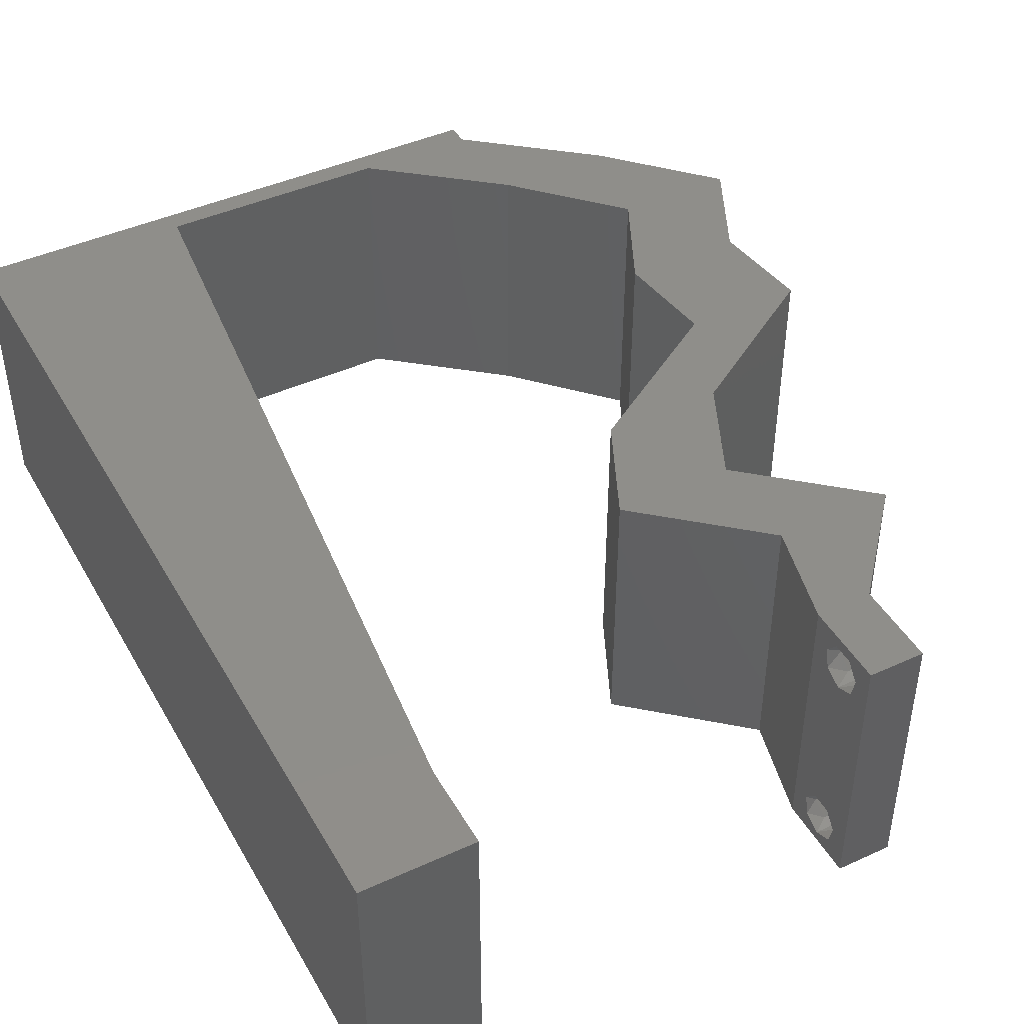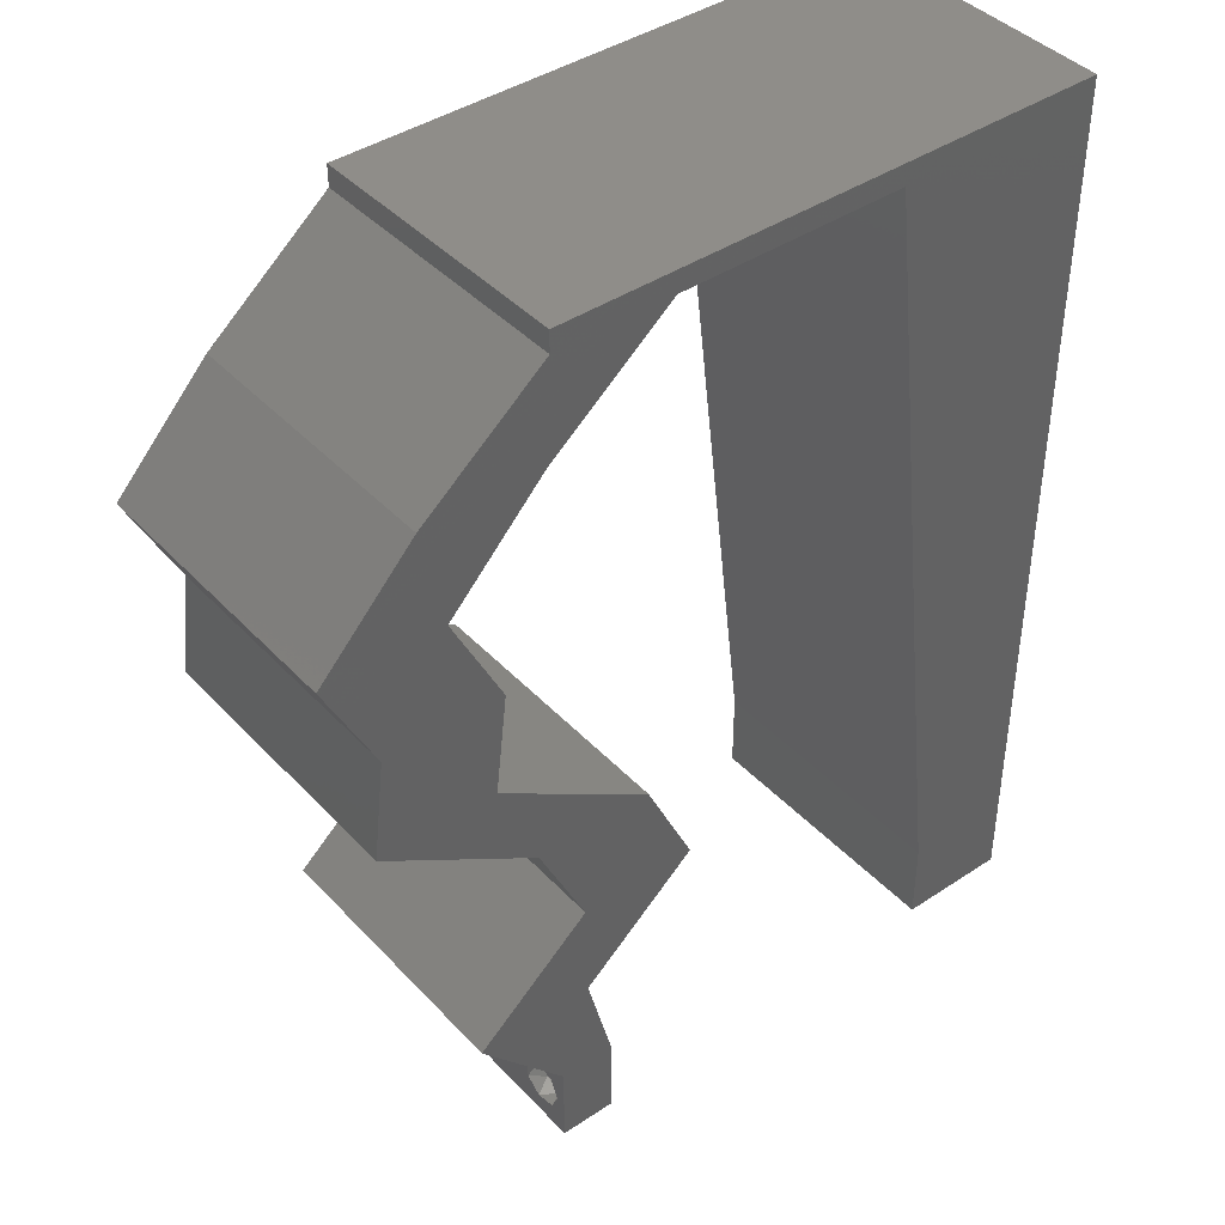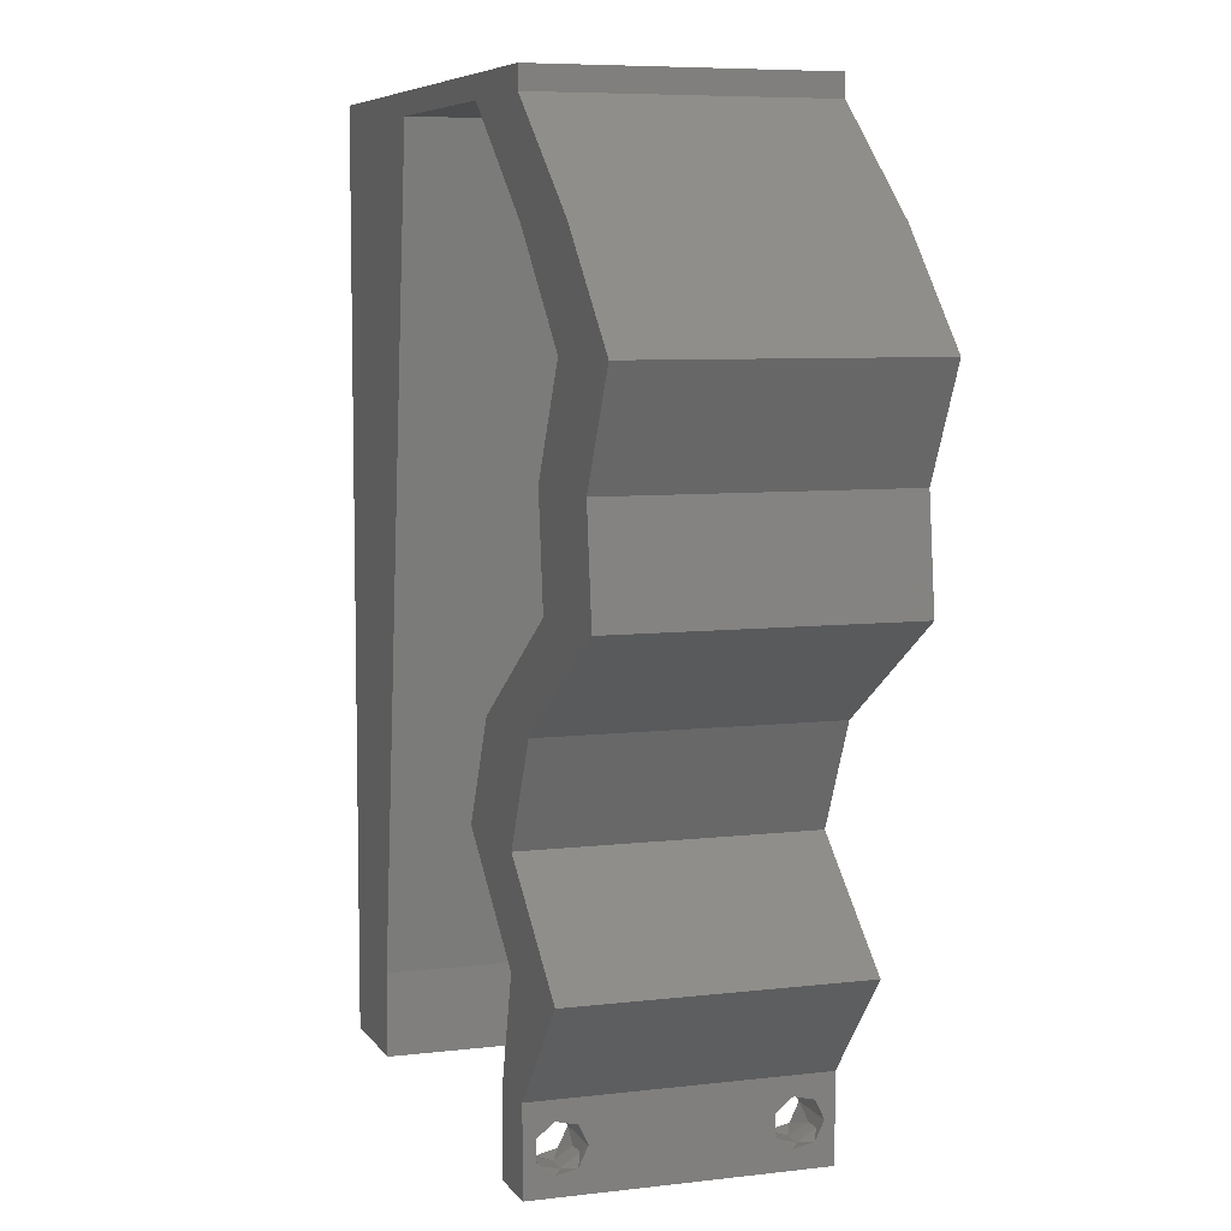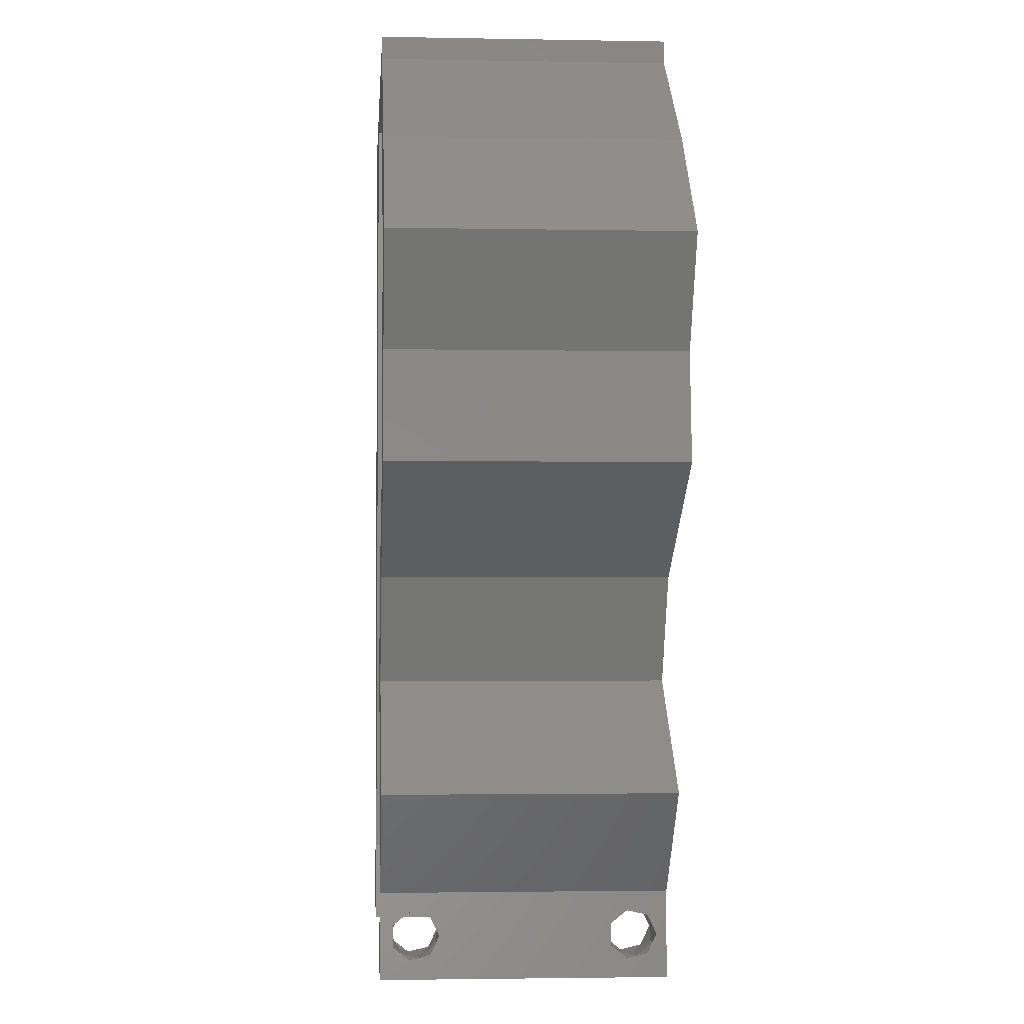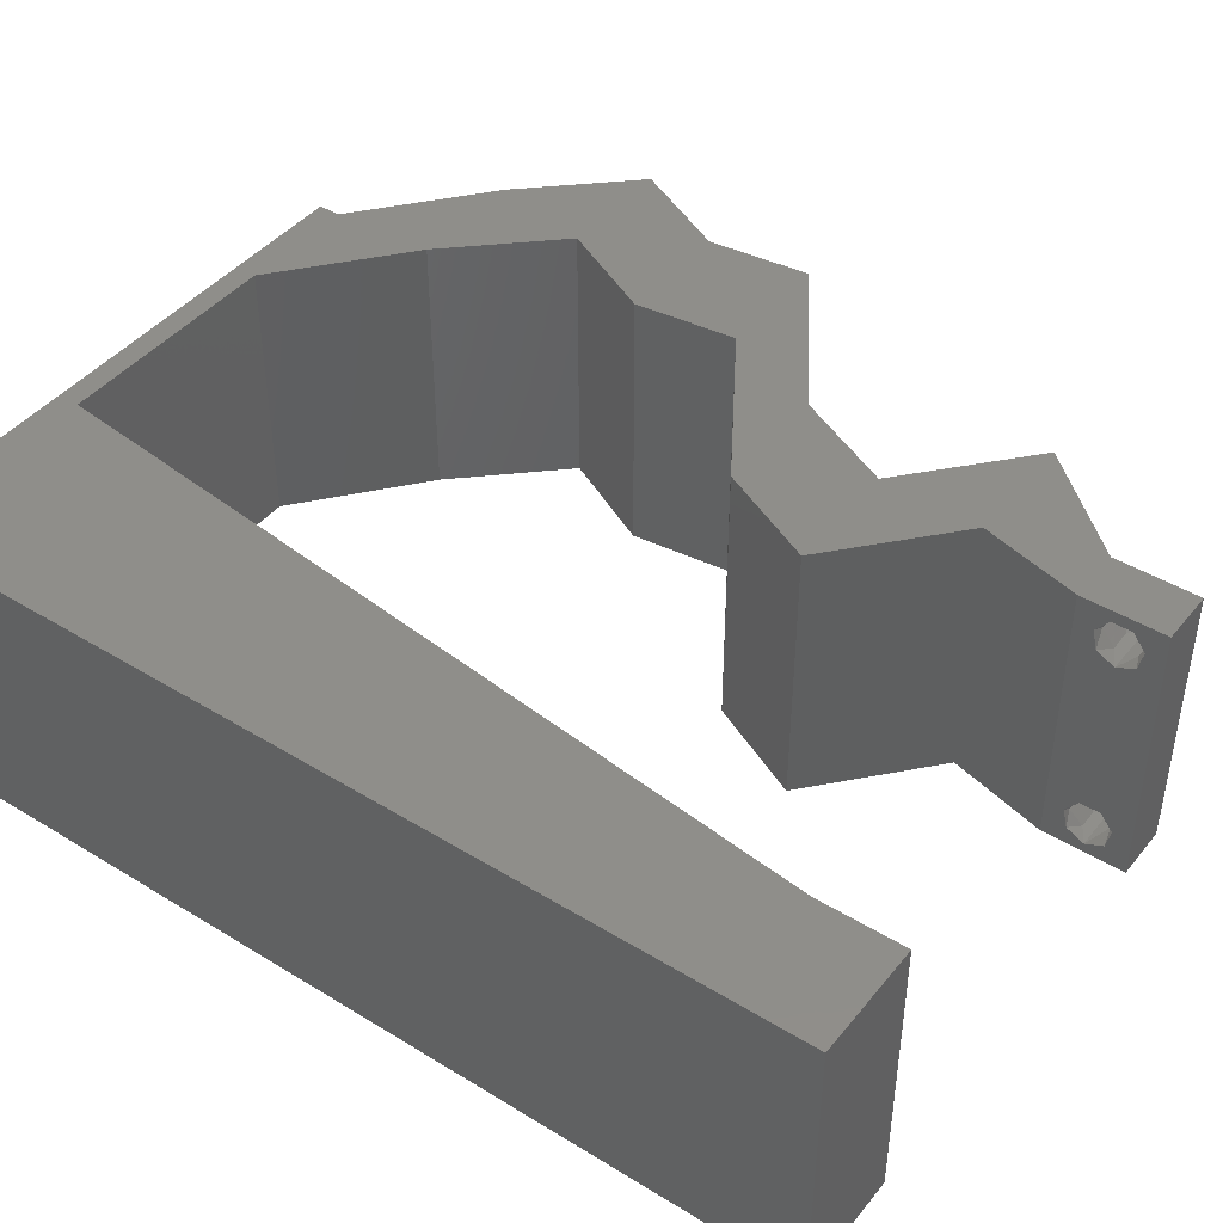
<metadata>
{"format":"stl","ext":"stl","renderer":"f3d","projection":"perspective","resolution":1024,"background":"white","views":[{"elev":44.0,"azim":-28.1,"up":"+Z"},{"elev":41.7,"azim":141.2,"up":"+Y"},{"elev":7.0,"azim":70.9,"up":"+Y"},{"elev":-2.4,"azim":86.1,"up":"+Y"},{"elev":43.3,"azim":-54.1,"up":"+Z"}]}
</metadata>
<code>
# stl→obj: 255 verts, 514 faces
v 0.04 0 0.01
v 0.04 -0.006 0.01
v 0.04 -0.002262 0.003932
v 0.04 -0.003 0.0159
v 0.04 -0.001671 0.00134
v 0.04 0 0
v 0.04 -0.001343 0.002778
v 0.04 -0.004657 0.002778
v 0.04 -0.006 0
v 0.04 -0.004329 0.00134
v 0.04 -0.003 0.0007
v 0.04 -0.004657 0.01798
v 0.04 -0.003738 0.01913
v 0.04 -0.006 0.02
v 0.04 -0.002262 0.01913
v 0.04 -0.001343 0.01798
v 0.04 0 0.02
v 0.04 -0.001671 0.01654
v 0.04 -0.004329 0.01654
v 0.04 -0.003738 0.003932
v 0.036 -0.006 0.01
v 0.036 0 0.01
v 0.036 -0.002262 0.003932
v 0.036 -0.003 0.0159
v 0.036 -0.001343 0.002778
v 0.036 0 0
v 0.036 -0.001671 0.00134
v 0.036 -0.004329 0.00134
v 0.036 -0.006 0
v 0.036 -0.004657 0.002778
v 0.036 -0.003 0.0007
v 0.036 -0.003738 0.01913
v 0.036 -0.004657 0.01798
v 0.036 -0.006 0.02
v 0.036 0 0.02
v 0.036 -0.001343 0.01798
v 0.036 -0.002262 0.01913
v 0.036 -0.004329 0.01654
v 0.036 -0.001671 0.01654
v 0.036 -0.003738 0.003932
v 0 -0.006 0.02
v 0.008 -0.006 0.02
v 0.004 -0.003 0.02
v 0.008 0 0.02
v 0 0 0.02
v 0.04034 0.05113 0.02
v 0.04719 0.04382 0.02
v 0.04884 0.05113 0.02
v 0.0444 0.02922 0.02
v 0.04721 0.02556 0.02
v 0.04848 0.03216 0.02
v 0.03804 0.01461 0.02
v 0.04153 0.02191 0.02
v 0.03748 0.02135 0.02
v 0.03303 0.02191 0.02
v 0.05569 0.04382 0.02
v 0.02954 0.01461 0.02
v 0.04355 0.03652 0.02
v 0.05205 0.03652 0.02
v 0.00425 0.005944 0.02
v 0.05289 0.02922 0.02
v 0.01 0.06 0.02
v 0 0.06 0.02
v 0.004707 0.05528 0.02
v 0.03872 0.02556 0.02
v 0 0.024 0.02
v 0 0.012 0.02
v 0.004905 0.018 0.02
v 0.00836 0.05182 0.02
v 0 0.048 0.02
v 0.006571 0.04166 0.02
v 0.009399 0.01169 0.02
v 0.0108 0.02337 0.02
v 0.01499 0.05843 0.02
v 0.0136 0.04675 0.02
v 0.04296 0.02556 0.02
v 0.038 -0.003 0.02
v 0 0.036 0.02
v 0.00576 0.0299 0.02
v 0.0122 0.03506 0.02
v 0.0315 0.05843 0.02
v 0.03 0.06 0.02
v 0.02325 0.05843 0.02
v 0.02 0.06 0.02
v 0.04 0.05843 0.02
v 0.04 0.06 0.02
v 0.04638 0.007304 0.02
v 0.03789 0.007304 0.02
v 0 -0.006 0.01
v 0 -0.003 0.015
v 0 0 0.01
v 0 -0.006 0
v 0 -0.003 0.005
v 0 0 0
v 0.004 -0.006 0.015
v 0.008 -0.006 0.01
v 0.004 -0.006 0.005
v 0.008 -0.006 0
v 0 0.06 0
v 0 0.051 0.0086
v 0 0.06 0.01
v 0 0.009 0.0114
v 0 0.048 0
v 0 0.0415 0.009767
v 0 0.03 0.01
v 0 0.036 0
v 0 0.024 0
v 0 0.0185 0.01023
v 0 0.012 0
v 0 0.005337 0.005128
v 0 0.05466 0.01487
v 0.004 -0.003 0
v 0.008 0 0
v 0.04034 0.05113 0
v 0.04884 0.05113 0
v 0.04719 0.04382 0
v 0.0444 0.02922 0
v 0.04848 0.03216 0
v 0.04721 0.02556 0
v 0.03804 0.01461 0
v 0.03748 0.02135 0
v 0.04153 0.02191 0
v 0.03303 0.02191 0
v 0.05569 0.04382 0
v 0.02954 0.01461 0
v 0.05205 0.03652 0
v 0.04355 0.03652 0
v 0.00425 0.005944 0
v 0.05289 0.02922 0
v 0.01 0.06 0
v 0.004707 0.05528 0
v 0.03872 0.02556 0
v 0.004905 0.018 0
v 0.00836 0.05182 0
v 0.006571 0.04166 0
v 0.009399 0.01169 0
v 0.0108 0.02337 0
v 0.01499 0.05843 0
v 0.0136 0.04675 0
v 0.04296 0.02556 0
v 0.038 -0.003 0
v 0.00576 0.0299 0
v 0.0122 0.03506 0
v 0.04 0.05843 0
v 0.02325 0.05843 0
v 0.03 0.06 0
v 0.0315 0.05843 0
v 0.02 0.06 0
v 0.04 0.06 0
v 0.04638 0.007304 0
v 0.03789 0.007304 0
v 0.008 0 0.01
v 0.008 -0.003 0.015
v 0.008 -0.003 0.005
v 0.015 0.06 0.00866
v 0.025 0.06 0.01134
v 0.006575 0.06 0.01266
v 0.03343 0.06 0.007337
v 0.04 0.06 0.01
v 0.0342 0.06 0.01422
v 0.005798 0.06 0.00578
v 0.04 0.05843 0.01
v 0.04442 0.05478 0.005676
v 0.04442 0.05478 0.01427
v 0.04884 0.05113 0.01
v 0.05226 0.04748 0.005
v 0.05226 0.04748 0.015
v 0.05569 0.04382 0.01
v 0.05205 0.03652 0.01
v 0.05387 0.04017 0.015
v 0.05387 0.04017 0.005
v 0.05247 0.03287 0.015
v 0.05289 0.02922 0.01
v 0.05247 0.03287 0.005
v 0.04892 0.02666 0.015
v 0.04153 0.02191 0.01
v 0.04528 0.02432 0.015
v 0.04892 0.02666 0.005
v 0.04528 0.02432 0.005
v 0.04718 0.02555 0.01
v 0.03978 0.01826 0.015
v 0.03804 0.01461 0.01
v 0.03978 0.01826 0.005
v 0.04221 0.01096 0.005494
v 0.04221 0.01096 0.01448
v 0.04638 0.007304 0.01
v 0.04319 0.003652 0.015
v 0.04319 0.003652 0.005
v 0.03694 0.003652 0.015
v 0.03789 0.007304 0.01
v 0.03694 0.003652 0.005
v 0.03371 0.01096 0.005494
v 0.03371 0.01096 0.01448
v 0.02954 0.01461 0.01
v 0.03129 0.01826 0.015
v 0.03303 0.02191 0.01
v 0.03129 0.01826 0.005
v 0.03701 0.02447 0.015
v 0.0444 0.02922 0.01
v 0.04065 0.02681 0.015
v 0.03678 0.02432 0.005
v 0.04042 0.02666 0.005
v 0.03872 0.02556 0.01
v 0.04397 0.03287 0.015
v 0.04355 0.03652 0.01
v 0.04397 0.03287 0.005
v 0.04719 0.04382 0.01
v 0.04537 0.04017 0.015
v 0.04537 0.04017 0.005
v 0.04377 0.04748 0.005
v 0.04377 0.04748 0.015
v 0.04034 0.05113 0.01
v 0.03592 0.05478 0.005676
v 0.03592 0.05478 0.01427
v 0.0315 0.05843 0.01
v 0.02263 0.05843 0.007898
v 0.01499 0.05843 0.01
v 0.02579 0.05843 0.01427
v 0.0203 0.05843 0.01434
v 0.009049 0.008765 0.01154
v 0.01394 0.04967 0.008463
v 0.01016 0.01802 0.01026
v 0.0115 0.02922 0.01
v 0.01284 0.04042 0.009744
v 0.0375 -0.003738 0.01607
v 0.03727 -0.002262 0.01607
v 0.03874 -0.002242 0.01608
v 0.03888 -0.003738 0.01607
v 0.03873 -0.001343 0.01722
v 0.03725 -0.001343 0.01722
v 0.03798 -0.004322 0.01867
v 0.03873 -0.004657 0.01722
v 0.03725 -0.004657 0.01722
v 0.03727 -0.003 0.0193
v 0.03798 -0.001664 0.01865
v 0.03875 -0.003 0.0193
v 0.03685 -0.004329 0.01866
v 0.03913 -0.001674 0.01866
v 0.03684 -0.001671 0.01866
v 0.03914 -0.004332 0.01866
v 0.038 -0.003744 0.0008712
v 0.0385 -0.002262 0.0008684
v 0.03712 -0.002262 0.0008684
v 0.03914 -0.003734 0.0008667
v 0.03727 -0.004329 0.00346
v 0.03873 -0.003 0.0041
v 0.03875 -0.004329 0.00346
v 0.03727 -0.001671 0.00346
v 0.03875 -0.001671 0.00346
v 0.03725 -0.003 0.0041
v 0.03739 -0.004655 0.002013
v 0.03882 -0.004657 0.002022
v 0.03798 -0.00134 0.002033
v 0.03687 -0.001344 0.002017
v 0.03914 -0.001343 0.00202
f 1 2 3
f 1 4 2
f 5 6 7
f 8 9 10
f 10 9 11
f 11 6 5
f 12 13 14
f 15 16 17
f 14 15 17
f 13 15 14
f 9 6 11
f 8 2 9
f 17 18 1
f 16 18 17
f 14 2 19
f 19 12 14
f 6 1 7
f 1 18 4
f 2 4 19
f 7 1 3
f 20 2 8
f 3 2 20
f 21 22 23
f 24 22 21
f 25 26 27
f 28 29 30
f 28 31 29
f 26 31 27
f 32 33 34
f 35 36 37
f 37 34 35
f 34 33 38
f 32 34 37
f 26 29 31
f 25 22 26
f 34 38 21
f 35 22 39
f 39 36 35
f 29 21 30
f 21 38 24
f 39 22 24
f 30 21 40
f 40 21 23
f 23 22 25
f 41 42 43
f 44 45 43
f 46 47 48
f 49 50 51
f 52 53 54
f 55 52 54
f 48 47 56
f 57 52 55
f 47 58 59
f 45 44 60
f 50 61 51
f 56 47 59
f 58 49 51
f 62 63 64
f 59 58 51
f 65 55 54
f 66 67 68
f 69 70 71
f 72 73 68
f 70 69 64
f 63 70 64
f 74 62 69
f 75 69 71
f 65 53 76
f 61 59 51
f 72 67 60
f 34 14 77
f 78 66 79
f 50 49 76
f 42 44 43
f 45 41 43
f 73 80 79
f 73 66 68
f 53 65 54
f 17 35 77
f 79 80 71
f 67 72 68
f 70 78 71
f 78 79 71
f 80 75 71
f 66 73 79
f 69 62 64
f 67 45 60
f 53 50 76
f 14 17 77
f 35 34 77
f 49 65 76
f 81 82 83
f 74 84 62
f 84 74 83
f 75 74 69
f 44 72 60
f 82 84 83
f 81 85 86
f 82 81 86
f 85 46 48
f 81 46 85
f 87 52 88
f 88 52 57
f 17 87 88
f 35 17 88
f 89 90 91
f 45 90 41
f 92 93 94
f 91 93 89
f 41 90 89
f 91 90 45
f 89 93 92
f 94 93 91
f 42 95 96
f 89 95 41
f 92 97 89
f 96 97 98
f 41 95 42
f 96 95 89
f 98 97 92
f 89 97 96
f 99 100 101
f 45 102 91
f 103 100 99
f 67 102 45
f 104 105 78
f 106 105 104
f 106 104 103
f 78 105 66
f 107 105 106
f 66 108 67
f 66 105 108
f 70 104 78
f 109 108 107
f 108 105 107
f 94 110 109
f 63 111 70
f 70 100 104
f 109 102 108
f 70 111 100
f 109 110 102
f 108 102 67
f 104 100 103
f 101 111 63
f 91 110 94
f 102 110 91
f 100 111 101
f 92 112 98
f 113 112 94
f 114 115 116
f 117 118 119
f 120 121 122
f 123 121 120
f 115 124 116
f 125 123 120
f 116 126 127
f 94 128 113
f 119 118 129
f 124 126 116
f 127 118 117
f 130 131 99
f 126 118 127
f 132 121 123
f 107 133 109
f 134 135 103
f 136 133 137
f 103 131 134
f 99 131 103
f 138 134 130
f 139 135 134
f 119 140 117
f 129 118 126
f 136 128 109
f 29 141 9
f 106 142 107
f 132 140 122
f 98 112 113
f 94 112 92
f 137 142 143
f 137 133 107
f 122 121 132
f 6 141 26
f 142 135 143
f 109 133 136
f 103 135 106
f 106 135 142
f 143 135 139
f 107 142 137
f 134 131 130
f 109 128 94
f 114 144 115
f 122 140 119
f 9 141 6
f 26 141 29
f 117 140 132
f 145 146 147
f 138 130 148
f 138 148 145
f 139 134 138
f 113 128 136
f 148 146 145
f 147 149 144
f 147 146 149
f 147 144 114
f 150 151 120
f 151 125 120
f 6 151 150
f 26 151 6
f 152 153 96
f 42 153 44
f 113 154 98
f 96 154 152
f 44 153 152
f 96 153 42
f 98 154 96
f 152 154 113
f 84 155 62
f 148 156 146
f 84 156 155
f 155 156 148
f 155 157 62
f 156 158 146
f 82 156 84
f 130 155 148
f 146 158 149
f 149 158 159
f 63 157 101
f 62 157 63
f 82 160 156
f 130 161 155
f 156 160 158
f 155 161 157
f 86 160 82
f 159 160 86
f 99 161 130
f 101 161 99
f 158 160 159
f 157 161 101
f 159 86 85
f 162 159 85
f 144 149 159
f 144 159 162
f 144 163 115
f 48 164 85
f 85 164 162
f 165 164 48
f 164 163 162
f 165 163 164
f 115 163 165
f 162 163 144
f 115 166 124
f 56 167 48
f 48 167 165
f 168 167 56
f 168 166 167
f 167 166 165
f 165 166 115
f 124 166 168
f 169 170 59
f 56 170 168
f 168 171 124
f 126 171 169
f 59 170 56
f 124 171 126
f 168 170 169
f 169 171 168
f 61 172 59
f 169 172 173
f 173 174 169
f 126 174 129
f 59 172 169
f 173 172 61
f 169 174 126
f 129 174 173
f 61 175 173
f 176 177 53
f 173 178 129
f 122 179 176
f 53 177 50
f 50 175 61
f 119 179 122
f 129 178 119
f 50 177 175
f 178 179 119
f 177 180 175
f 178 180 179
f 176 180 177
f 175 180 173
f 179 180 176
f 173 180 178
f 53 181 176
f 182 181 52
f 120 183 182
f 176 183 122
f 52 181 53
f 176 181 182
f 122 183 120
f 182 183 176
f 120 184 150
f 87 185 52
f 52 185 182
f 186 185 87
f 185 184 182
f 186 184 185
f 182 184 120
f 150 184 186
f 87 187 186
f 1 187 17
f 186 188 150
f 6 188 1
f 186 187 1
f 150 188 6
f 17 187 87
f 1 188 186
f 2 14 34
f 21 2 34
f 29 9 2
f 29 2 21
f 35 189 22
f 190 189 88
f 22 191 26
f 151 191 190
f 22 189 190
f 88 189 35
f 26 191 151
f 190 191 22
f 151 192 125
f 57 193 88
f 88 193 190
f 194 193 57
f 193 192 190
f 194 192 193
f 190 192 151
f 125 192 194
f 57 195 194
f 196 195 55
f 194 197 125
f 123 197 196
f 55 195 57
f 194 195 196
f 125 197 123
f 196 197 194
f 55 198 196
f 199 200 49
f 196 201 123
f 117 202 199
f 49 200 65
f 65 198 55
f 132 202 117
f 123 201 132
f 65 200 198
f 132 201 202
f 200 203 198
f 201 203 202
f 199 203 200
f 198 203 196
f 196 203 201
f 202 203 199
f 199 204 205
f 58 204 49
f 117 206 127
f 205 206 199
f 49 204 199
f 205 204 58
f 199 206 117
f 127 206 205
f 207 208 47
f 58 208 205
f 205 209 127
f 116 209 207
f 207 209 205
f 47 208 58
f 205 208 207
f 127 209 116
f 116 210 114
f 46 211 47
f 47 211 207
f 212 211 46
f 211 210 207
f 212 210 211
f 207 210 116
f 114 210 212
f 114 213 147
f 81 214 46
f 46 214 212
f 215 214 81
f 214 213 212
f 215 213 214
f 147 213 215
f 212 213 114
f 147 216 145
f 215 216 147
f 145 216 138
f 138 216 217
f 81 218 215
f 217 219 74
f 83 218 81
f 215 218 216
f 74 219 83
f 217 216 219
f 216 218 219
f 219 218 83
f 136 220 113
f 75 221 74
f 217 221 138
f 152 220 44
f 44 220 72
f 138 221 139
f 73 222 223
f 80 224 75
f 223 222 137
f 223 224 80
f 143 224 223
f 143 223 137
f 73 223 80
f 72 222 73
f 137 222 136
f 139 224 143
f 222 220 136
f 224 221 75
f 72 220 222
f 139 221 224
f 74 221 217
f 113 220 152
f 4 24 225
f 24 4 226
f 226 4 227
f 4 225 228
f 226 229 230
f 231 232 233
f 234 235 236
f 229 226 227
f 231 233 237
f 232 225 233
f 236 235 238
f 235 234 239
f 232 231 240
f 225 232 228
f 230 229 235
f 234 236 231
f 32 37 234
f 18 16 229
f 12 19 232
f 36 39 230
f 38 33 233
f 15 13 236
f 225 38 233
f 39 24 226
f 39 226 230
f 234 231 237
f 230 235 239
f 235 229 238
f 18 229 227
f 229 16 238
f 231 236 240
f 32 234 237
f 234 37 239
f 12 232 240
f 236 13 240
f 232 19 228
f 233 33 237
f 36 230 239
f 15 236 238
f 24 38 225
f 19 4 228
f 16 15 238
f 13 12 240
f 33 32 237
f 37 36 239
f 4 18 227
f 11 31 241
f 31 11 242
f 31 242 243
f 11 241 244
f 245 246 247
f 246 248 249
f 246 245 250
f 248 246 250
f 241 28 251
f 245 247 251
f 251 247 252
f 31 28 241
f 243 253 254
f 242 253 243
f 28 30 251
f 30 245 251
f 3 20 246
f 23 25 248
f 30 40 245
f 3 246 249
f 246 20 247
f 23 248 250
f 245 40 250
f 7 3 249
f 20 8 247
f 40 23 250
f 249 248 253
f 241 251 252
f 247 8 252
f 242 5 255
f 253 242 255
f 8 10 252
f 248 25 254
f 7 249 255
f 11 5 242
f 241 252 244
f 253 248 254
f 27 31 243
f 249 253 255
f 252 10 244
f 27 243 254
f 25 27 254
f 5 7 255
f 10 11 244

</code>
